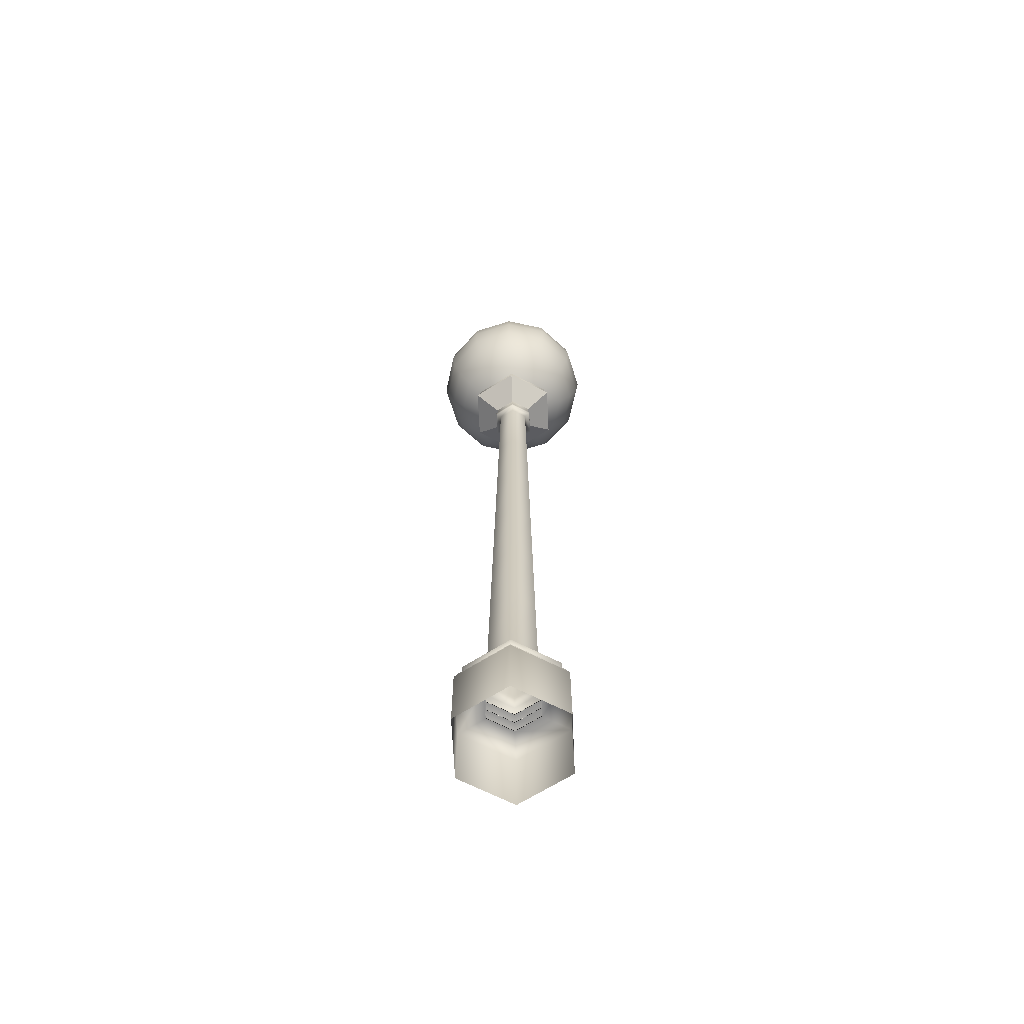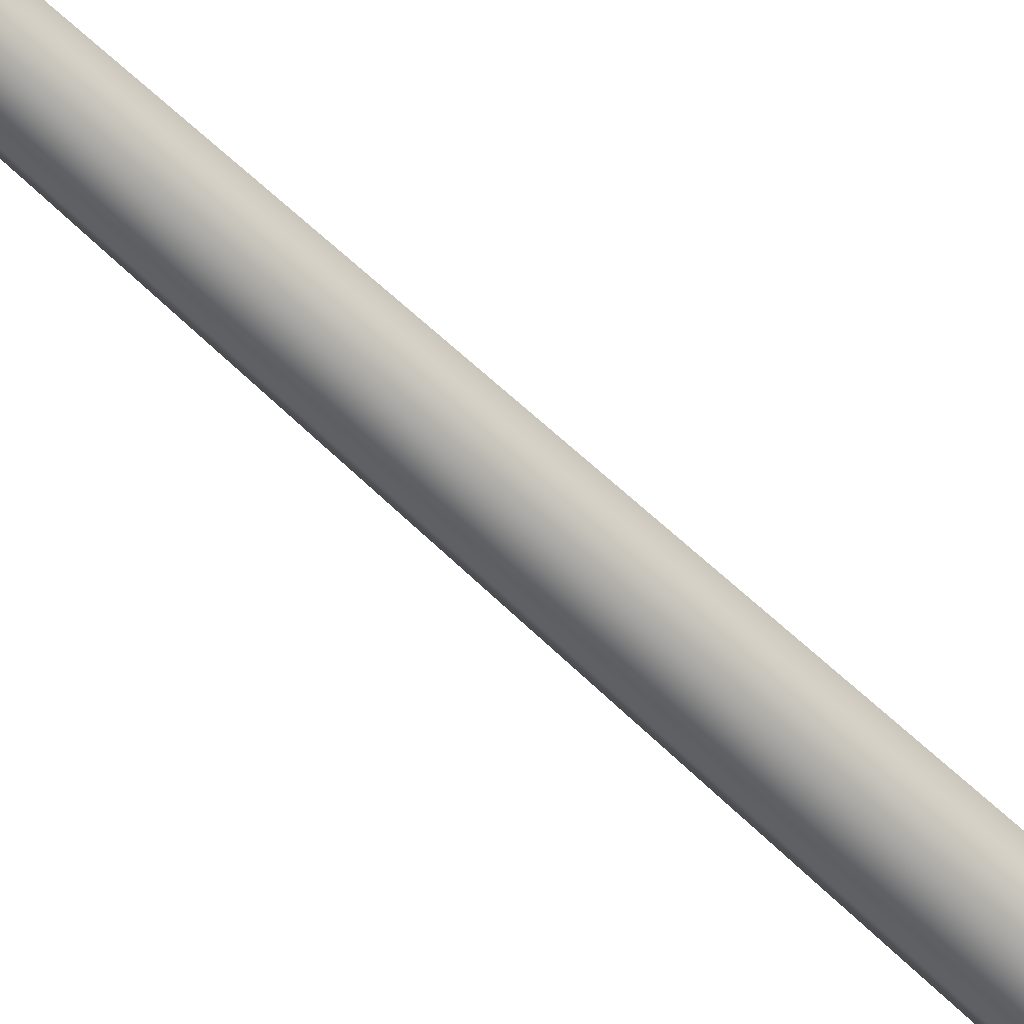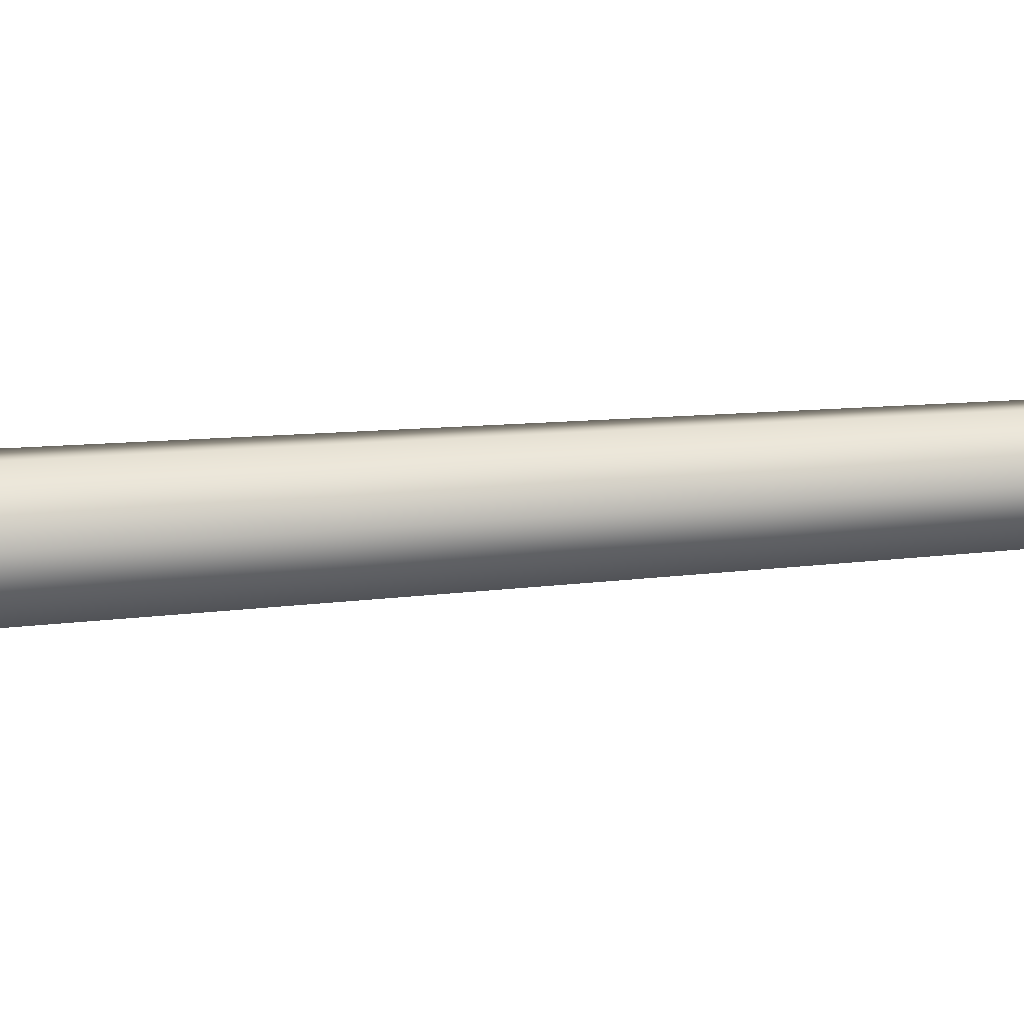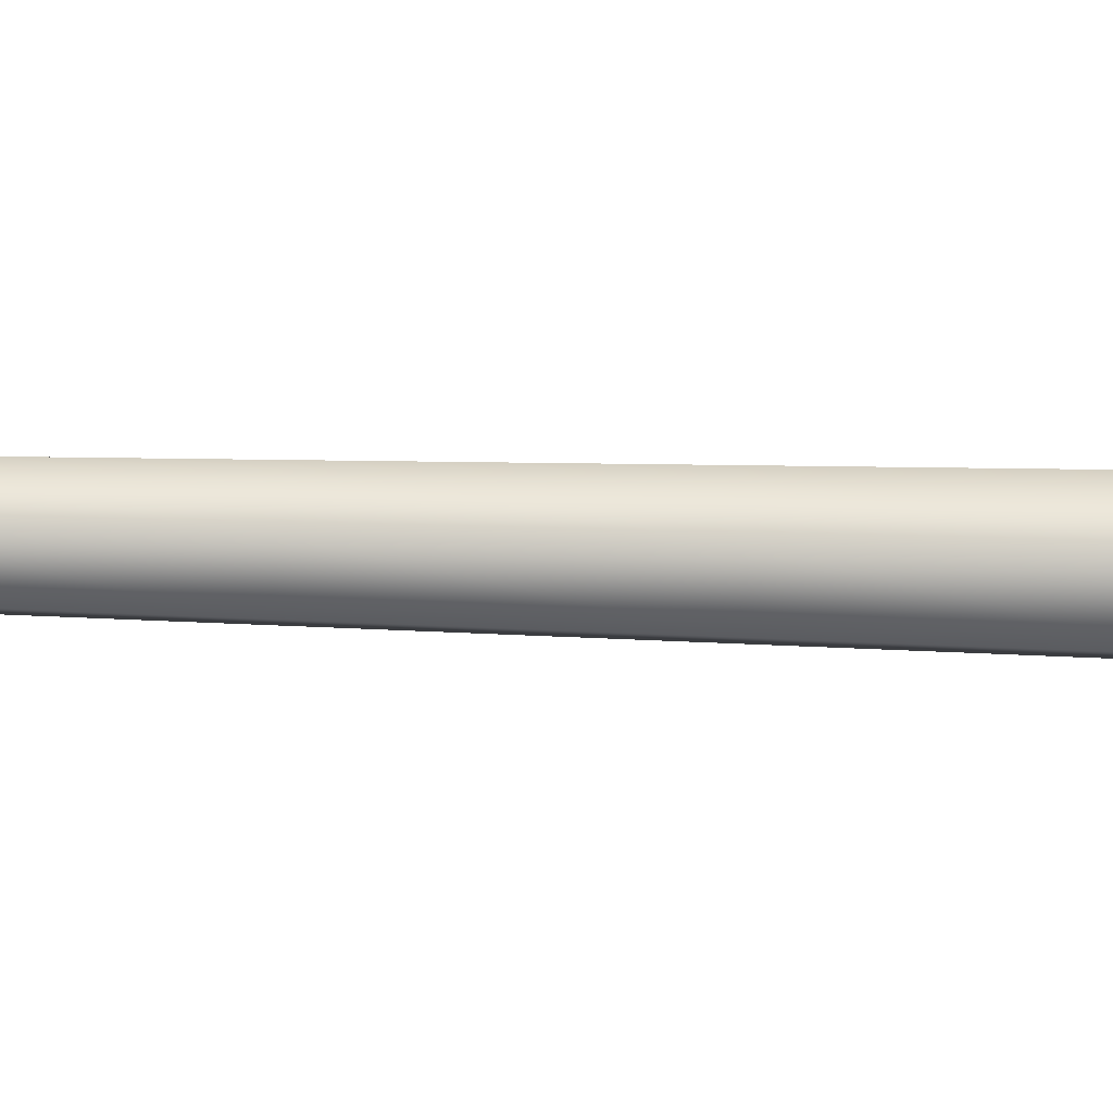
<metadata>
{"format":"obj","ext":"obj","renderer":"f3d","projection":"perspective","resolution":1024,"background":"white","views":[{"elev":-65.7,"azim":152.6,"up":"+Y"},{"elev":-59.3,"azim":-135.2,"up":"+Z"},{"elev":68.1,"azim":86.2,"up":"+Z"},{"elev":-64.2,"azim":-91.6,"up":"+Z"}]}
</metadata>
<code>
g default
v 0.03196 0.78 -0.1408
v -0.1306 0.7796 -0.1407
v -0.2123 0.7807 -0
v -0.1308 0.7807 0.1411
v 0.0321 0.7807 0.1411
v 0.1136 0.7807 0
v -0.000131 4.547 -0.08987
v -0.1042 4.543 -0.09032
v -0.1564 4.543 -0
v -0.1042 4.543 0.09032
v 7.7e-05 4.543 0.09032
v 0.05223 4.543 -0
v -0.1375 0.7796 0.1526
v 0.03876 0.7796 0.1526
v -0.2256 0.7796 -0
v 0.1269 0.7796 0
v 0.03861 0.7789 -0.1524
v -0.1373 0.7785 -0.1522
v -0.1376 0.4313 0.1528
v 0.03884 0.4313 0.1528
v -0.2258 0.4313 -0
v 0.127 0.4313 -0
v 0.03884 0.4313 -0.1528
v -0.1376 0.4313 -0.1528
v -0.2281 0.4313 0.3096
v 0.1294 0.4313 0.3096
v -0.4068 0.4313 -0
v 0.3081 0.4313 -0
v 0.1294 0.4313 -0.3096
v -0.2281 0.4313 -0.3096
v -0.2281 0 0.3096
v 0.1294 0 0.3096
v -0.4068 0 -0
v 0.3081 0 0
v 0.1294 0 -0.3096
v -0.2281 0 -0.3096
v -0.2258 0.4397 -0
v -0.1376 0.4397 0.1528
v 0.03884 0.4397 0.1528
v 0.127 0.4397 -0
v 0.03884 0.4397 -0.1528
v -0.1376 0.4397 -0.1528
v -0.2258 0.5208 -0
v -0.1376 0.5208 0.1528
v 0.03884 0.5208 0.1528
v 0.127 0.5208 -0
v 0.03884 0.5208 -0.1528
v -0.1376 0.5208 -0.1528
v -0.3084 0.5262 -0
v -0.1789 0.5262 0.2243
v 0.08016 0.5262 0.2243
v 0.2097 0.5262 -0
v 0.08016 0.5262 -0.2243
v -0.1789 0.5262 -0.2243
v -0.2258 0.6042 -0
v -0.1376 0.6042 0.1528
v 0.03884 0.6042 0.1528
v 0.127 0.6042 -0
v 0.03884 0.6042 -0.1528
v -0.1375 0.6041 -0.1527
v -0.3376 0.6119 -0
v -0.1935 0.6119 0.2496
v 0.09477 0.6119 0.2496
v 0.2389 0.6119 -0
v 0.09475 0.6119 -0.2496
v -0.1935 0.6119 -0.2496
v -0.2258 0.6807 -0
v -0.1376 0.6807 0.1528
v 0.03884 0.6807 0.1528
v 0.127 0.6807 -0
v 0.0388 0.6805 -0.1527
v -0.1375 0.6803 -0.1526
v -0.3084 0.6036 -0
v -0.1789 0.6036 0.2243
v 0.08016 0.6036 0.2243
v 0.2097 0.6036 -0
v 0.08016 0.6036 -0.2243
v -0.1789 0.6036 -0.2243
v -0.2258 0.5278 -0
v -0.1376 0.5278 0.1528
v 0.03884 0.5278 0.1528
v 0.127 0.5278 -0
v 0.03884 0.5278 -0.1528
v -0.1376 0.5278 -0.1528
v -0.1892 0.4416 0.2421
v 0.09044 0.4416 0.2421
v 0.2302 0.4416 -0
v 0.09044 0.4416 -0.2421
v -0.1892 0.4416 -0.2421
v -0.3289 0.4416 -0
v -0.1892 0.5199 0.2421
v 0.09044 0.5199 0.2421
v 0.2302 0.5199 -0
v 0.09044 0.5199 -0.2421
v -0.1892 0.5199 -0.2421
v -0.3289 0.5199 -0
v -0.1374 0.6116 0.1525
v 0.03866 0.6116 0.1525
v 0.1267 0.6116 -0
v 0.03866 0.6116 -0.1525
v -0.1373 0.6115 -0.1524
v -0.2254 0.6116 -0
v -0.2054 0.5717 0.2703
v 0.1067 0.5717 0.2703
v 0.2627 0.5717 -0
v 0.1067 0.5717 -0.2703
v -0.2054 0.5717 -0.2703
v -0.3614 0.5717 -0
v -0.2181 0.4747 0.2923
v 0.1194 0.4747 0.2923
v 0.2881 0.4747 -0
v 0.1194 0.4747 -0.2923
v -0.2181 0.4747 -0.2923
v -0.3868 0.4747 -0
v -0.1932 4.543 -0
v -0.1226 4.543 0.1222
v 0.01849 4.543 0.1222
v 0.08906 4.543 -0
v 0.01809 4.548 -0.1214
v -0.1226 4.543 -0.1222
v -0.194 4.578 -0
v -0.1231 4.578 0.1229
v 0.0188 4.578 0.1229
v 0.08973 4.578 -0
v 0.01839 4.582 -0.122
v -0.1231 4.578 -0.1229
v -0.1843 4.578 -0
v -0.1182 4.578 0.1145
v 0.01398 4.578 0.1145
v 0.08009 4.578 -0
v 0.01362 4.582 -0.1138
v -0.1182 4.578 -0.1145
v -0.185 4.652 0
v -0.1186 4.652 0.115
v 0.01422 4.652 0.115
v 0.08061 4.652 0
v 0.01385 4.656 -0.1143
v -0.1186 4.652 -0.115
v -0.3561 4.765 1e-06
v -0.2041 4.765 0.2632
v 0.09979 4.765 0.2632
v 0.2518 4.765 1e-06
v 0.09976 4.765 -0.2632
v -0.2041 4.765 -0.2632
v -0.3335 4.796 1e-06
v -0.1928 4.796 0.2436
v 0.08849 4.796 0.2436
v 0.2292 4.796 1e-06
v 0.08849 4.796 -0.2436
v -0.1928 4.796 -0.2436
v -0.3335 4.856 1e-06
v -0.1928 4.856 0.2436
v 0.08849 4.856 0.2436
v 0.2292 4.856 1e-06
v 0.08849 4.856 -0.2436
v -0.1928 4.856 -0.2436
v 0.07484 4.809 -0.06714
v 0.0257 4.809 -0.1163
v -0.04144 4.809 -0.1343
v -0.1086 4.809 -0.1163
v -0.1577 4.809 -0.06714
v -0.1757 4.809 0
v -0.1577 4.809 0.06714
v -0.1086 4.809 0.1163
v -0.04144 4.809 0.1343
v 0.0257 4.809 0.1163
v 0.07484 4.809 0.06714
v 0.09284 4.809 0
v 0.1832 4.86 -0.1297
v 0.08826 4.86 -0.2247
v -0.04144 4.86 -0.2594
v -0.1711 4.86 -0.2247
v -0.2661 4.86 -0.1297
v -0.3008 4.86 0
v -0.2661 4.86 0.1297
v -0.1711 4.86 0.2247
v -0.04144 4.86 0.2594
v 0.08826 4.86 0.2247
v 0.1832 4.86 0.1297
v 0.218 4.86 0
v 0.2763 4.943 -0.1834
v 0.142 4.943 -0.3177
v -0.04144 4.943 -0.3669
v -0.2249 4.943 -0.3177
v -0.3592 4.943 -0.1834
v -0.4083 4.943 0
v -0.3592 4.943 0.1834
v -0.2249 4.943 0.3177
v -0.04144 4.943 0.3669
v 0.142 4.943 0.3177
v 0.2763 4.943 0.1834
v 0.3254 4.943 0
v 0.3477 5.05 -0.2247
v 0.1832 5.05 -0.3891
v -0.04144 5.05 -0.4493
v -0.2661 5.05 -0.3891
v -0.4306 5.05 -0.2247
v -0.4907 5.05 0
v -0.4306 5.05 0.2247
v -0.2661 5.05 0.3891
v -0.04144 5.05 0.4493
v 0.1832 5.05 0.3891
v 0.3477 5.05 0.2247
v 0.4079 5.05 0
v 0.3926 5.175 -0.2506
v 0.2091 5.175 -0.434
v -0.04144 5.175 -0.5011
v -0.292 5.175 -0.434
v -0.4754 5.175 -0.2506
v -0.5426 5.175 0
v -0.4754 5.175 0.2506
v -0.292 5.175 0.434
v -0.04144 5.175 0.5011
v 0.2091 5.175 0.434
v 0.3926 5.175 0.2506
v 0.4597 5.175 0
v 0.4079 5.31 -0.2594
v 0.218 5.31 -0.4493
v -0.04144 5.31 -0.5188
v -0.3008 5.31 -0.4493
v -0.4907 5.31 -0.2594
v -0.5603 5.31 0
v -0.4907 5.31 0.2594
v -0.3008 5.31 0.4493
v -0.04144 5.31 0.5188
v 0.218 5.31 0.4493
v 0.4079 5.31 0.2594
v 0.4774 5.31 0
v 0.3926 5.444 -0.2506
v 0.2091 5.444 -0.434
v -0.04144 5.444 -0.5011
v -0.292 5.444 -0.434
v -0.4754 5.444 -0.2506
v -0.5426 5.444 0
v -0.4754 5.444 0.2506
v -0.292 5.444 0.434
v -0.04144 5.444 0.5011
v 0.2091 5.444 0.434
v 0.3926 5.444 0.2506
v 0.4597 5.444 0
v 0.3477 5.569 -0.2247
v 0.1832 5.569 -0.3891
v -0.04144 5.569 -0.4493
v -0.2661 5.569 -0.3891
v -0.4306 5.569 -0.2247
v -0.4907 5.569 0
v -0.4306 5.569 0.2247
v -0.2661 5.569 0.3891
v -0.04144 5.569 0.4493
v 0.1832 5.569 0.3891
v 0.3477 5.569 0.2247
v 0.4079 5.569 0
v 0.2763 5.677 -0.1834
v 0.142 5.677 -0.3177
v -0.04144 5.677 -0.3669
v -0.2249 5.677 -0.3177
v -0.3592 5.677 -0.1834
v -0.4083 5.677 0
v -0.3592 5.677 0.1834
v -0.2249 5.677 0.3177
v -0.04144 5.677 0.3669
v 0.142 5.677 0.3177
v 0.2763 5.677 0.1834
v 0.3254 5.677 0
v 0.1832 5.759 -0.1297
v 0.08826 5.759 -0.2247
v -0.04144 5.759 -0.2594
v -0.1711 5.759 -0.2247
v -0.2661 5.759 -0.1297
v -0.3008 5.759 0
v -0.2661 5.759 0.1297
v -0.1711 5.759 0.2247
v -0.04144 5.759 0.2594
v 0.08826 5.759 0.2247
v 0.1832 5.759 0.1297
v 0.218 5.759 0
v 0.07484 5.811 -0.06714
v 0.0257 5.811 -0.1163
v -0.04144 5.811 -0.1343
v -0.1086 5.811 -0.1163
v -0.1577 5.811 -0.06714
v -0.1757 5.811 0
v -0.1577 5.811 0.06714
v -0.1086 5.811 0.1163
v -0.04144 5.811 0.1343
v 0.0257 5.811 0.1163
v 0.07484 5.811 0.06714
v 0.09284 5.811 0
v -0.04144 5.829 0
v -0.1087 3.916 0.09878
v -0.1657 3.916 -0
v -0.1086 3.916 -0.09872
v 0.005218 3.919 -0.09837
v 0.06245 3.916 0
v 0.005414 3.916 0.09878
v -0.1131 3.289 0.1072
v -0.175 3.289 -0
v -0.113 3.289 -0.1071
v 0.01057 3.291 -0.1069
v 0.07267 3.289 0
v 0.01075 3.289 0.1072
v -0.1175 2.662 0.1157
v -0.1843 2.662 -0
v -0.1174 2.661 -0.1155
v 0.01591 2.663 -0.1154
v 0.08289 2.662 0
v 0.01609 2.662 0.1157
v -0.1219 2.035 0.1242
v -0.1936 2.035 -0
v -0.1218 2.034 -0.1239
v 0.02126 2.036 -0.1239
v 0.09311 2.035 0
v 0.02142 2.035 0.1242
v -0.1264 1.408 0.1326
v -0.2029 1.408 -0
v -0.1262 1.407 -0.1323
v 0.02661 1.408 -0.1324
v 0.1033 1.408 0
v 0.02676 1.408 0.1326
g LamppostStraight_Geo1
f 1 2 316 317
f 2 3 315 316
f 3 4 314 315
f 4 5 319 314
f 5 6 318 319
f 6 1 317 318
f 5 4 13 14
f 4 3 15 13
f 6 5 14 16
f 2 1 17 18
f 1 6 16 17
f 3 2 18 15
f 14 13 68 69
f 13 15 67 68
f 16 14 69 70
f 18 17 71 72
f 17 16 70 71
f 15 18 72 67
f 20 19 25 26
f 19 21 27 25
f 22 20 26 28
f 24 23 29 30
f 23 22 28 29
f 21 24 30 27
f 26 25 31 32
f 25 27 33 31
f 28 26 32 34
f 30 29 35 36
f 29 28 34 35
f 27 30 36 33
f 38 37 21 19
f 39 38 19 20
f 40 39 20 22
f 41 40 22 23
f 42 41 23 24
f 37 42 24 21
f 44 43 96 91
f 45 44 91 92
f 46 45 92 93
f 47 46 93 94
f 48 47 94 95
f 43 48 95 96
f 50 49 79 80
f 51 50 80 81
f 52 51 81 82
f 53 52 82 83
f 54 53 83 84
f 49 54 84 79
f 56 55 73 74
f 57 56 74 75
f 58 57 75 76
f 59 58 76 77
f 60 59 77 78
f 55 60 78 73
f 62 61 102 97
f 63 62 97 98
f 64 63 98 99
f 65 64 99 100
f 66 65 100 101
f 61 66 101 102
f 68 67 61 62
f 69 68 62 63
f 70 69 63 64
f 71 70 64 65
f 72 71 65 66
f 67 72 66 61
f 74 73 108 103
f 75 74 103 104
f 76 75 104 105
f 77 76 105 106
f 78 77 106 107
f 73 78 107 108
f 80 79 43 44
f 81 80 44 45
f 82 81 45 46
f 83 82 46 47
f 84 83 47 48
f 79 84 48 43
f 86 85 38 39
f 87 86 39 40
f 88 87 40 41
f 89 88 41 42
f 90 89 42 37
f 85 90 37 38
f 92 91 109 110
f 93 92 110 111
f 94 93 111 112
f 95 94 112 113
f 96 95 113 114
f 91 96 114 109
f 98 97 56 57
f 99 98 57 58
f 100 99 58 59
f 101 100 59 60
f 102 101 60 55
f 97 102 55 56
f 104 103 50 51
f 105 104 51 52
f 106 105 52 53
f 107 106 53 54
f 108 107 54 49
f 103 108 49 50
f 110 109 85 86
f 111 110 86 87
f 112 111 87 88
f 113 112 88 89
f 114 113 89 90
f 109 114 90 85
f 9 10 116 115
f 10 11 117 116
f 11 12 118 117
f 12 7 119 118
f 7 8 120 119
f 8 9 115 120
f 115 116 122 121
f 116 117 123 122
f 117 118 124 123
f 118 119 125 124
f 119 120 126 125
f 120 115 121 126
f 121 122 128 127
f 122 123 129 128
f 123 124 130 129
f 124 125 131 130
f 125 126 132 131
f 126 121 127 132
f 127 128 134 133
f 128 129 135 134
f 129 130 136 135
f 130 131 137 136
f 131 132 138 137
f 132 127 133 138
f 139 140 146 145
f 140 141 147 146
f 141 142 148 147
f 142 143 149 148
f 143 144 150 149
f 144 139 145 150
f 145 146 152 151
f 146 147 153 152
f 147 148 154 153
f 148 149 155 154
f 149 150 156 155
f 150 145 151 156
f 157 158 170 169
f 158 159 171 170
f 159 160 172 171
f 160 161 173 172
f 161 162 174 173
f 162 163 175 174
f 163 164 176 175
f 164 165 177 176
f 165 166 178 177
f 166 167 179 178
f 167 168 180 179
f 168 157 169 180
f 169 170 182 181
f 170 171 183 182
f 171 172 184 183
f 172 173 185 184
f 173 174 186 185
f 174 175 187 186
f 175 176 188 187
f 176 177 189 188
f 177 178 190 189
f 178 179 191 190
f 179 180 192 191
f 180 169 181 192
f 181 182 194 193
f 182 183 195 194
f 183 184 196 195
f 184 185 197 196
f 185 186 198 197
f 186 187 199 198
f 187 188 200 199
f 188 189 201 200
f 189 190 202 201
f 190 191 203 202
f 191 192 204 203
f 192 181 193 204
f 193 194 206 205
f 194 195 207 206
f 195 196 208 207
f 196 197 209 208
f 197 198 210 209
f 198 199 211 210
f 199 200 212 211
f 200 201 213 212
f 201 202 214 213
f 202 203 215 214
f 203 204 216 215
f 204 193 205 216
f 205 206 218 217
f 206 207 219 218
f 207 208 220 219
f 208 209 221 220
f 209 210 222 221
f 210 211 223 222
f 211 212 224 223
f 212 213 225 224
f 213 214 226 225
f 214 215 227 226
f 215 216 228 227
f 216 205 217 228
f 217 218 230 229
f 218 219 231 230
f 219 220 232 231
f 220 221 233 232
f 221 222 234 233
f 222 223 235 234
f 223 224 236 235
f 224 225 237 236
f 225 226 238 237
f 226 227 239 238
f 227 228 240 239
f 228 217 229 240
f 229 230 242 241
f 230 231 243 242
f 231 232 244 243
f 232 233 245 244
f 233 234 246 245
f 234 235 247 246
f 235 236 248 247
f 236 237 249 248
f 237 238 250 249
f 238 239 251 250
f 239 240 252 251
f 240 229 241 252
f 241 242 254 253
f 242 243 255 254
f 243 244 256 255
f 244 245 257 256
f 245 246 258 257
f 246 247 259 258
f 247 248 260 259
f 248 249 261 260
f 249 250 262 261
f 250 251 263 262
f 251 252 264 263
f 252 241 253 264
f 253 254 266 265
f 254 255 267 266
f 255 256 268 267
f 256 257 269 268
f 257 258 270 269
f 258 259 271 270
f 259 260 272 271
f 260 261 273 272
f 261 262 274 273
f 262 263 275 274
f 263 264 276 275
f 264 253 265 276
f 265 266 278 277
f 266 267 279 278
f 267 268 280 279
f 268 269 281 280
f 269 270 282 281
f 270 271 283 282
f 271 272 284 283
f 272 273 285 284
f 273 274 286 285
f 274 275 287 286
f 275 276 288 287
f 276 265 277 288
f 289 277 278 279
f 279 280 289
f 289 280 281 282
f 289 282 283 284
f 289 284 285 286
f 289 286 287 288
f 288 277 289
f 291 290 10 9
f 292 291 9 8
f 293 292 8 7
f 294 293 7 12
f 295 294 12 11
f 290 295 11 10
f 297 296 290 291
f 298 297 291 292
f 299 298 292 293
f 300 299 293 294
f 301 300 294 295
f 296 301 295 290
f 303 302 296 297
f 304 303 297 298
f 305 304 298 299
f 306 305 299 300
f 307 306 300 301
f 302 307 301 296
f 309 308 302 303
f 310 309 303 304
f 311 310 304 305
f 312 311 305 306
f 313 312 306 307
f 308 313 307 302
f 315 314 308 309
f 316 315 309 310
f 317 316 310 311
f 318 317 311 312
f 319 318 312 313
f 314 319 313 308
f 134 135 141 140
f 135 136 142 141
f 136 137 143 142
f 137 138 144 143
f 138 133 139 144
f 133 134 140 139

</code>
